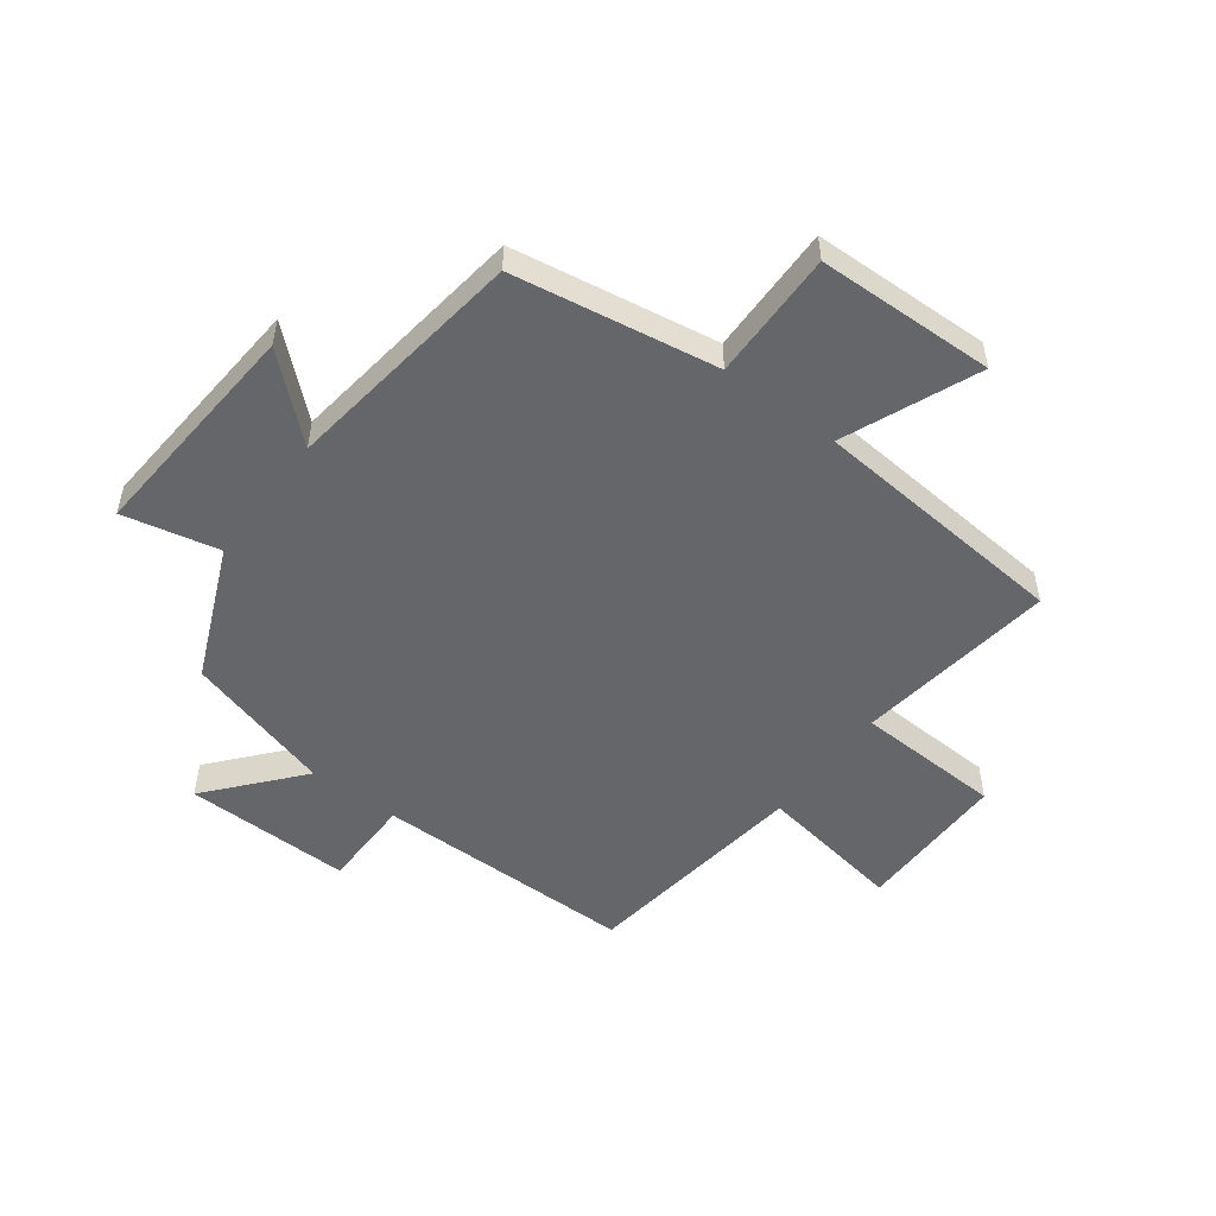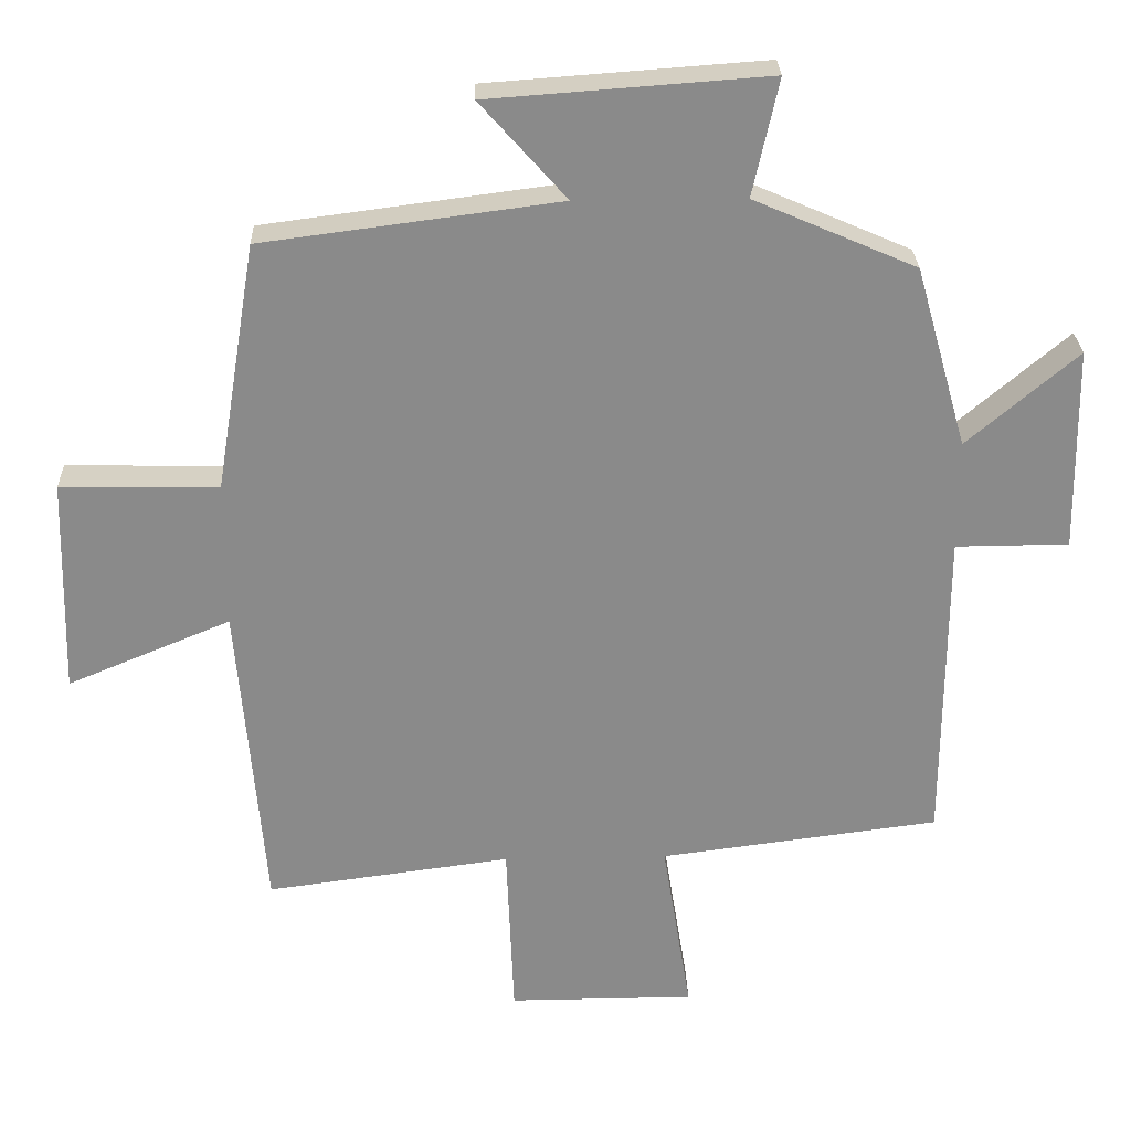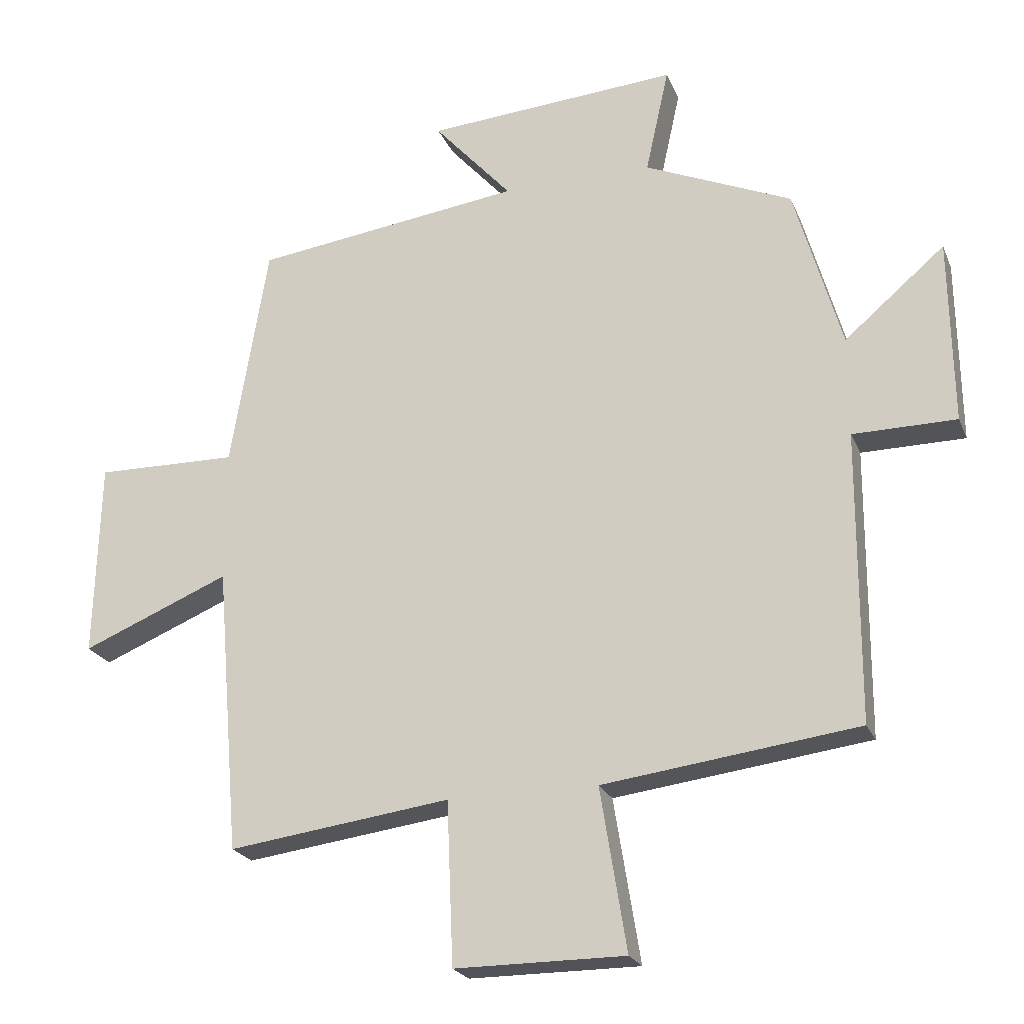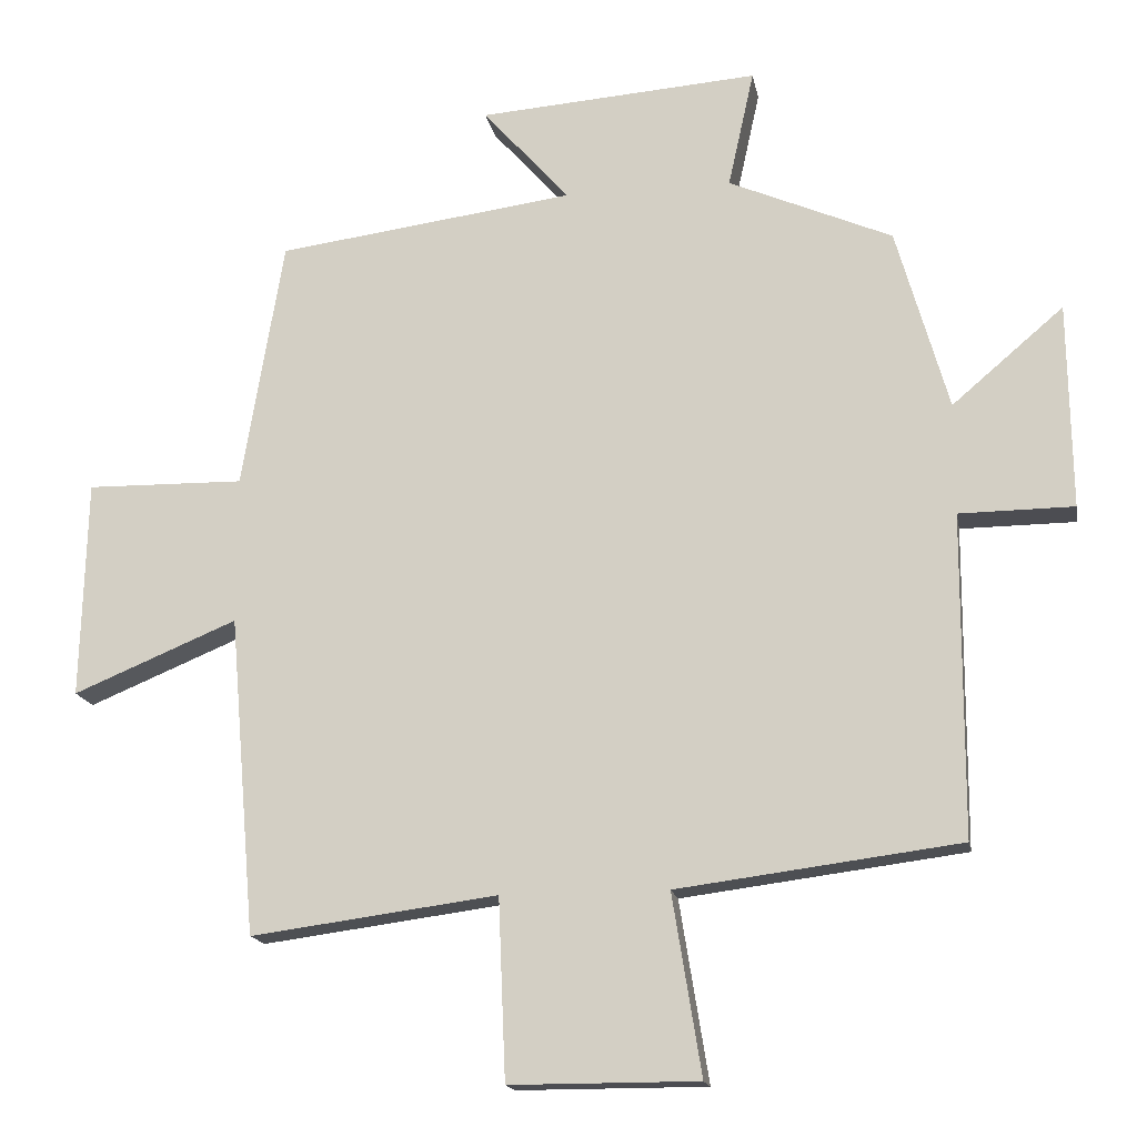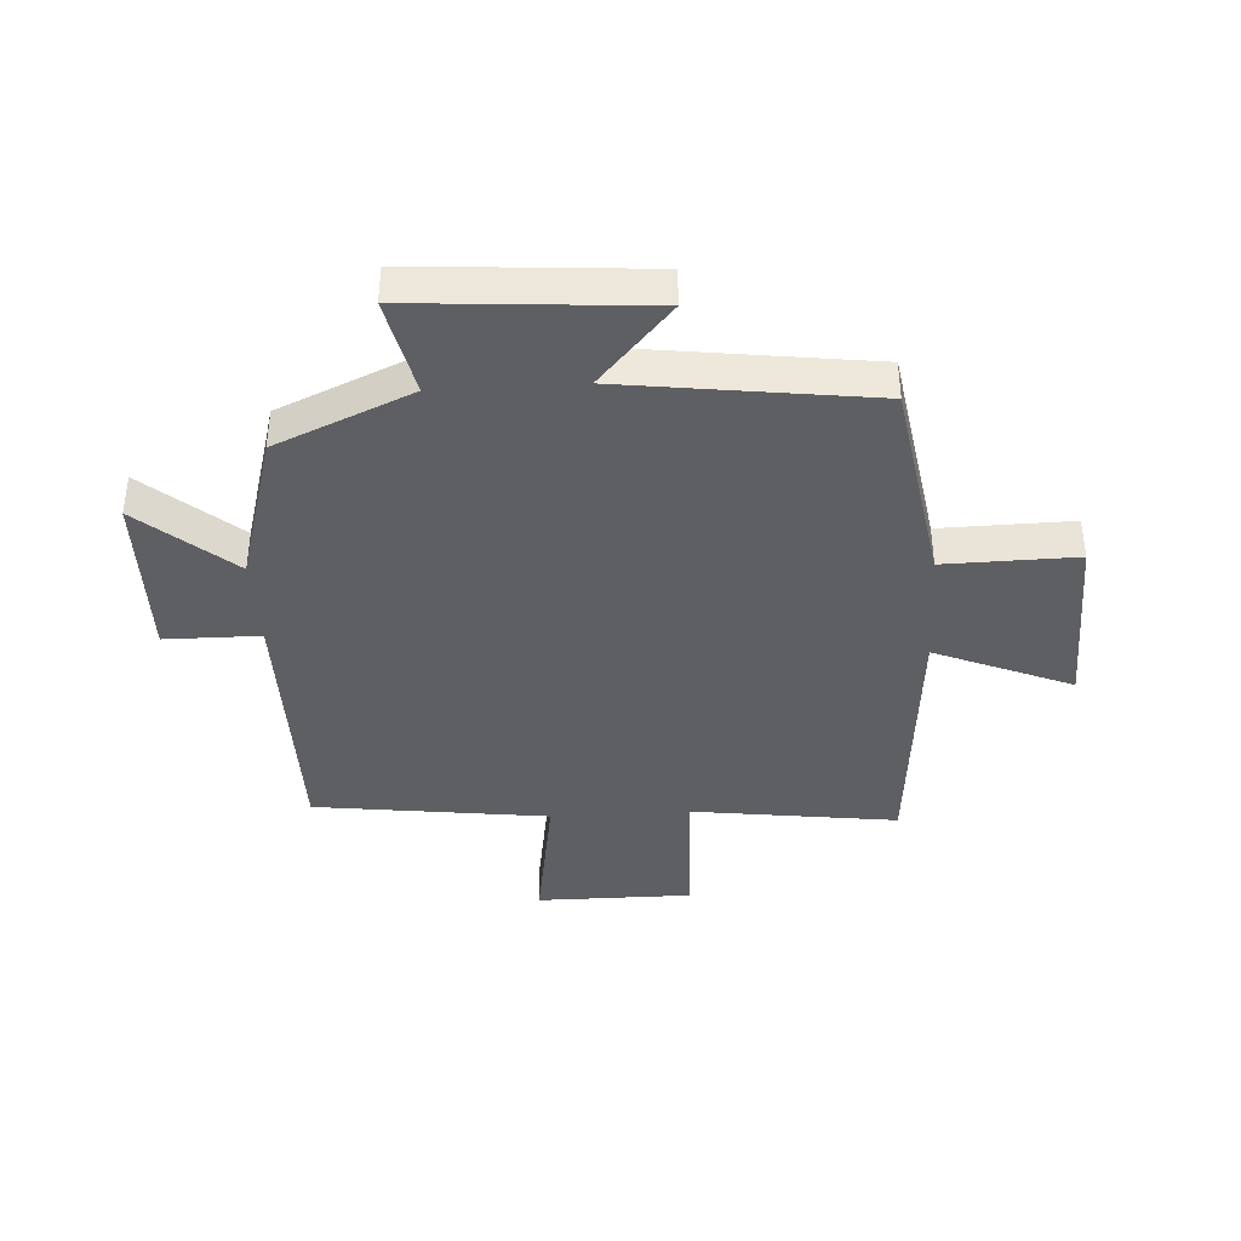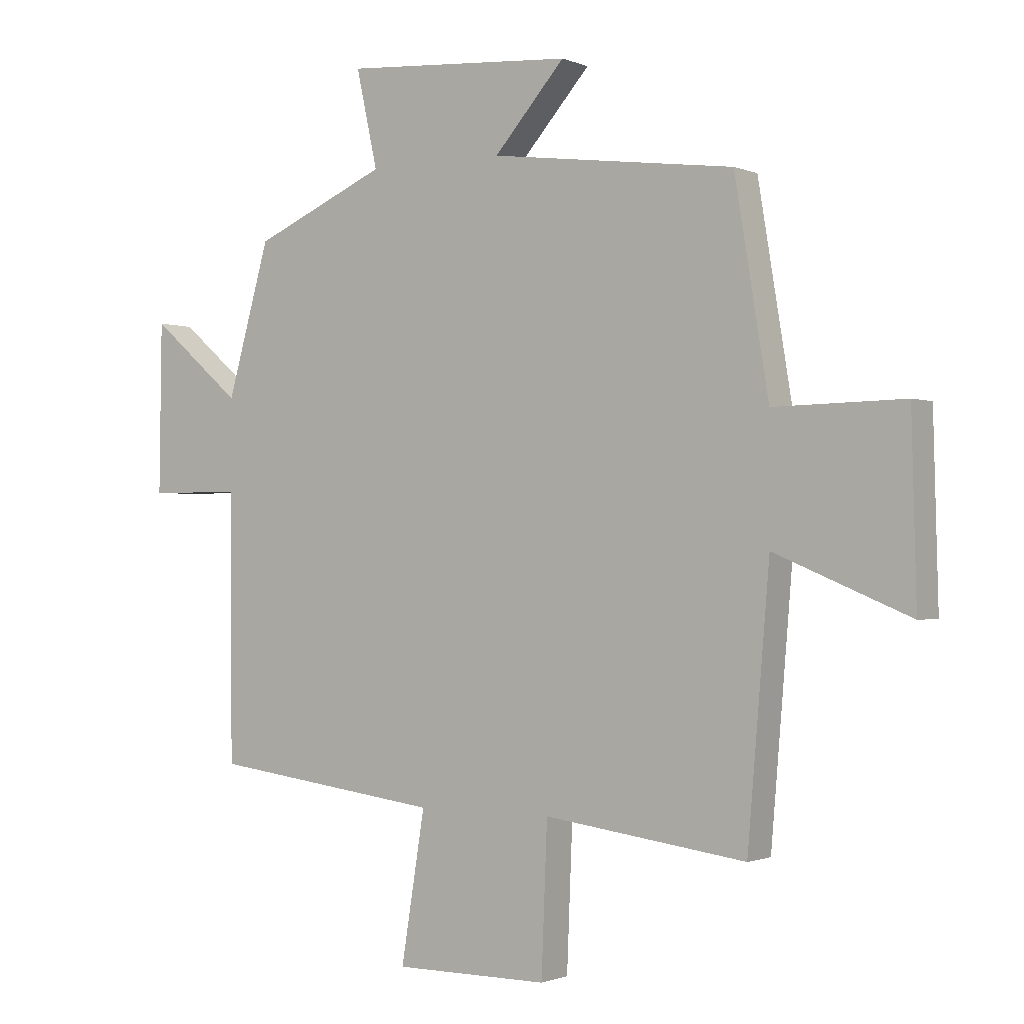
<metadata>
{"format":"obj","ext":"obj","renderer":"f3d","projection":"perspective","resolution":1024,"background":"white","views":[{"elev":-51.7,"azim":53.1,"up":"+Y"},{"elev":26.7,"azim":178.1,"up":"+Z"},{"elev":-22.7,"azim":-161.4,"up":"+Z"},{"elev":-16.4,"azim":-169.6,"up":"+Z"},{"elev":-39.5,"azim":3.4,"up":"+Y"},{"elev":-1.1,"azim":34.4,"up":"+Z"}]}
</metadata>
<code>
v 0.443 0.07 0.446
v 0.5 0.07 0.1
v 0.719 0.07 0.104
v 0.727 0.07 -0.198
v 0.5 0.07 -0.104
v 0.463 0.07 -0.545
v 0.122 0.07 -0.5
v 0.112 0.07 -0.749
v -0.148 0.07 -0.749
v -0.108 0.07 -0.5
v -0.498 0.07 -0.45
v -0.5 0.07 -0.005
v -0.658 0.07 -0.004
v -0.654 0.07 0.28
v -0.5 0.07 0.149
v -0.428 0.07 0.402
v -0.202 0.07 0.5
v -0.238 0.07 0.663
v 0.15 0.07 0.635
v 0.03 0.07 0.5
v 0.443 0 0.446
v 0.5 0 0.1
v 0.719 0 0.104
v 0.727 0 -0.198
v 0.5 0 -0.104
v 0.463 0 -0.545
v 0.122 0 -0.5
v 0.112 0 -0.749
v -0.148 0 -0.749
v -0.108 0 -0.5
v -0.498 0 -0.45
v -0.5 0 -0.005
v -0.658 0 -0.004
v -0.654 0 0.28
v -0.5 0 0.149
v -0.428 0 0.402
v -0.202 0 0.5
v -0.238 0 0.663
v 0.15 0 0.635
v 0.03 0 0.5
f 17 18 19 20
f 20 1 2
f 17 20 2
f 16 17 2
f 15 16 2
f 12 13 14 15
f 12 15 2
f 11 12 2
f 10 11 2
f 7 8 9 10
f 7 10 2
f 5 6 7 2
f 2 3 4 5
f 40 39 38 37
f 22 21 40
f 22 40 37
f 22 37 36
f 22 36 35
f 35 34 33 32
f 22 35 32
f 22 32 31
f 22 31 30
f 30 29 28 27
f 22 30 27
f 22 27 26 25
f 25 24 23 22
f 1 21 22 2
f 2 22 23 3
f 3 23 24 4
f 4 24 25 5
f 5 25 26 6
f 6 26 27 7
f 7 27 28 8
f 8 28 29 9
f 9 29 30 10
f 10 30 31 11
f 11 31 32 12
f 12 32 33 13
f 13 33 34 14
f 14 34 35 15
f 15 35 36 16
f 16 36 37 17
f 17 37 38 18
f 18 38 39 19
f 19 39 40 20
f 20 40 21 1

</code>
